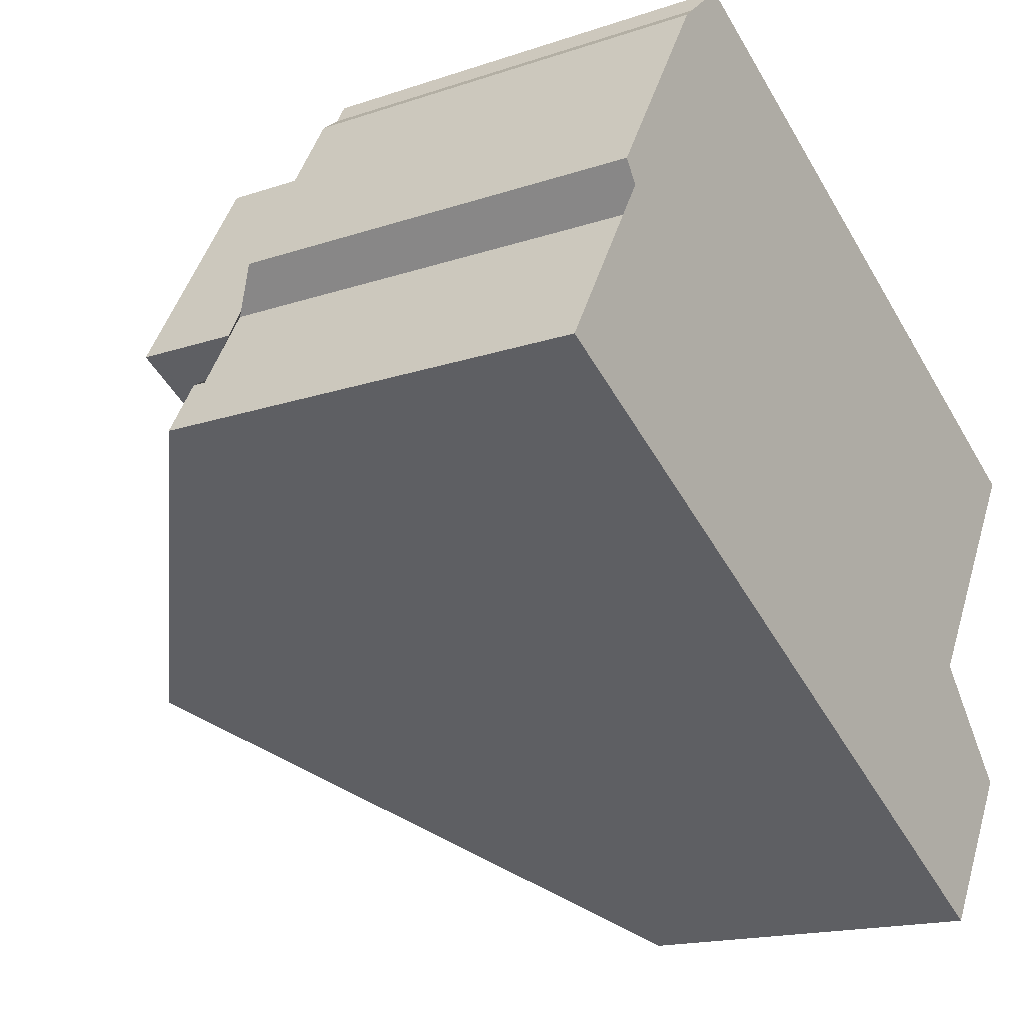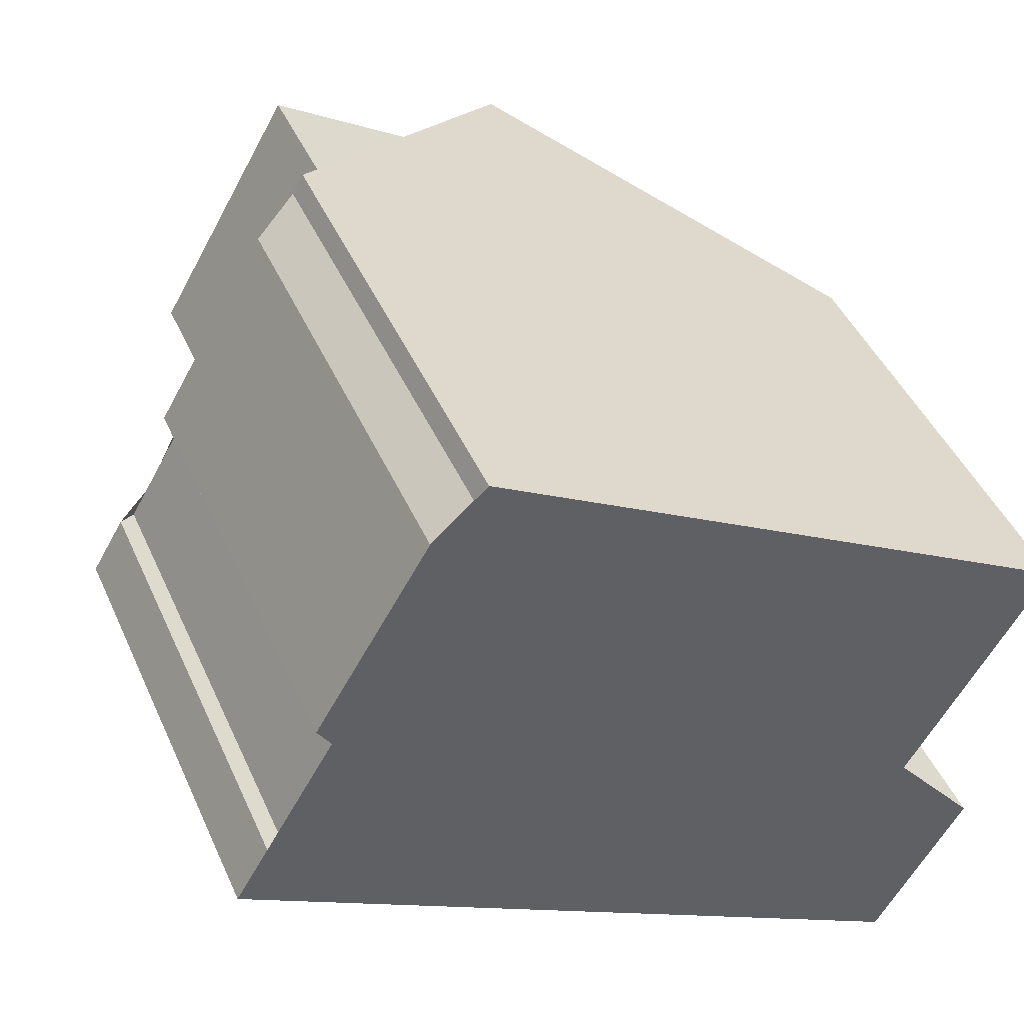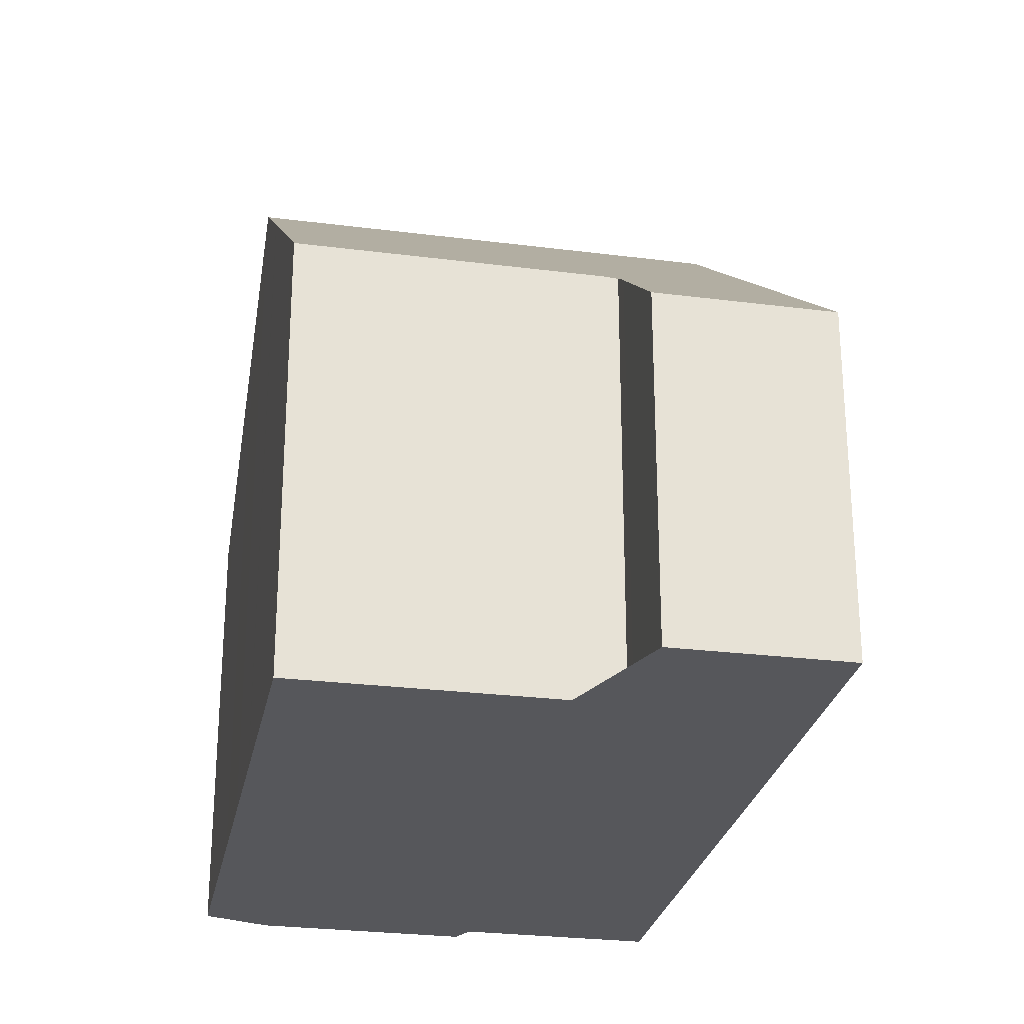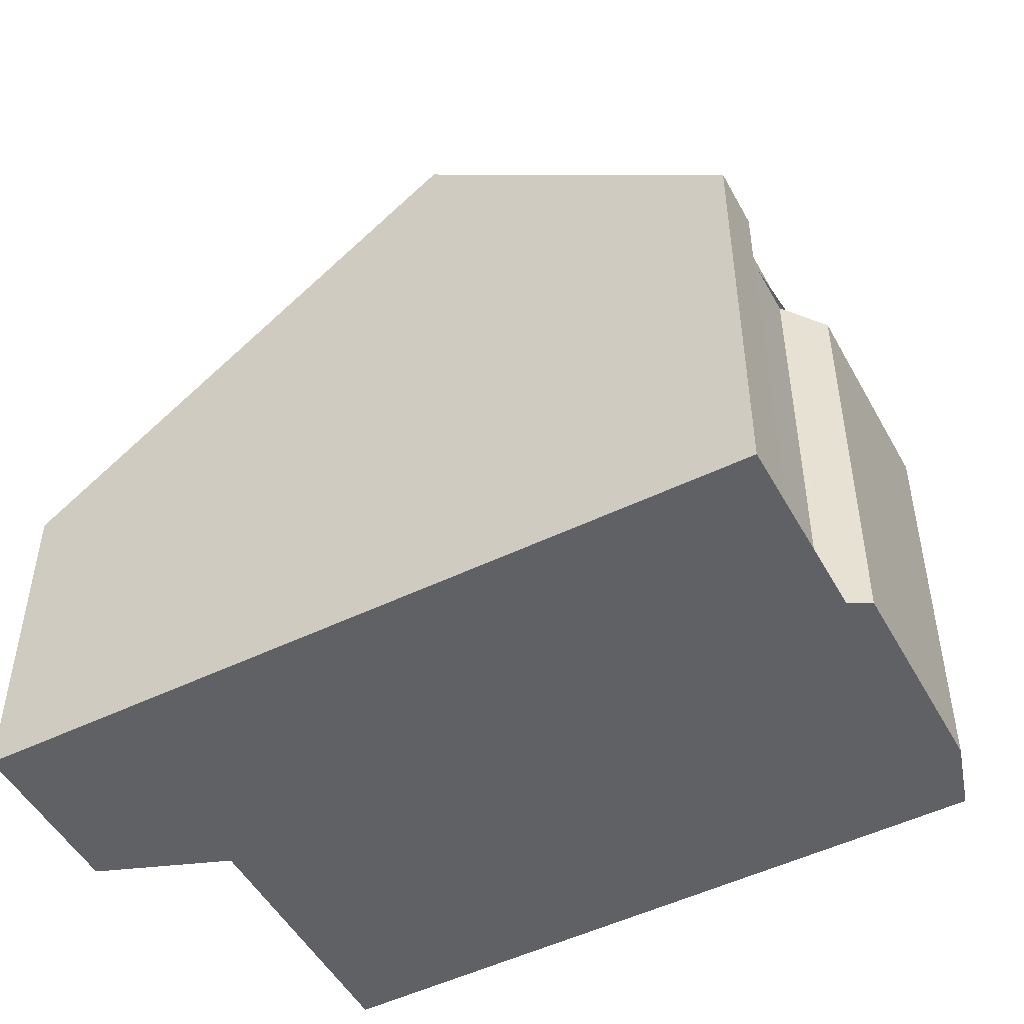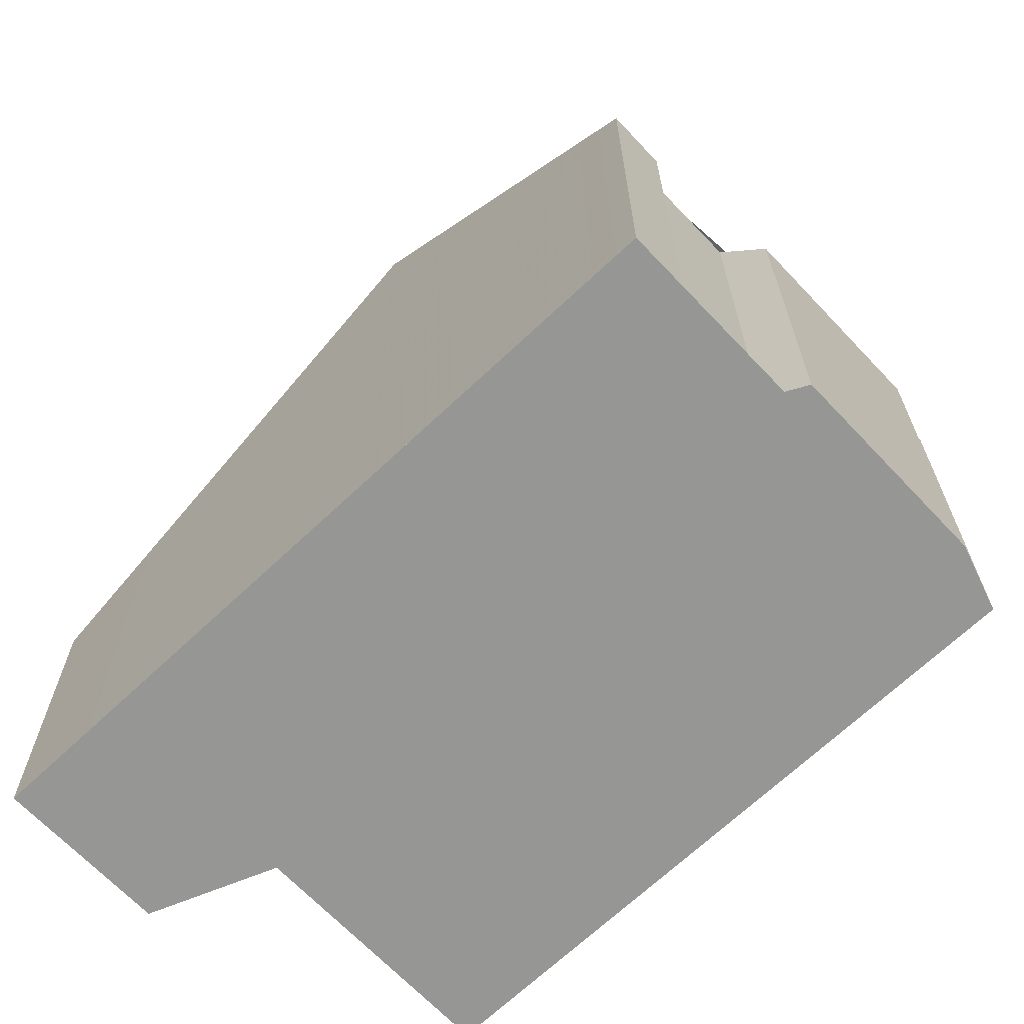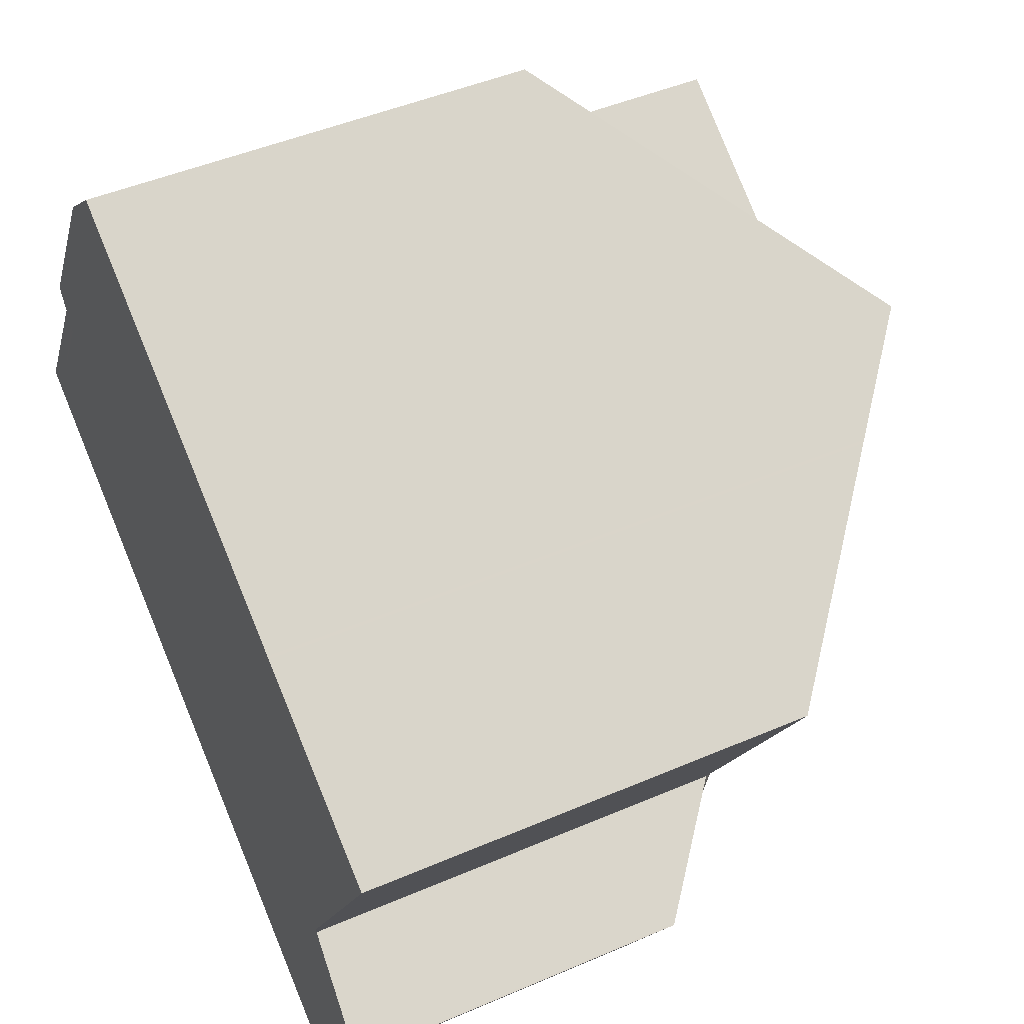
<metadata>
{"format":"obj","ext":"obj","renderer":"f3d","projection":"perspective","resolution":1024,"background":"white","views":[{"elev":-16.7,"azim":124.6,"up":"+Y"},{"elev":44.8,"azim":157.0,"up":"+Y"},{"elev":-27.1,"azim":-70.8,"up":"+Z"},{"elev":-50.0,"azim":58.4,"up":"+Z"},{"elev":-67.7,"azim":73.8,"up":"+Z"},{"elev":46.3,"azim":-116.2,"up":"+Y"}]}
</metadata>
<code>
v -1135 -1119 5.936
v -1135 -1119 5.94
v -1134 -1119 5.724
v -1133 -1122 5.721
v -1133 -1122 6.138
v -1132 -1124 6.141
v -1132 -1124 5.948
v -1132 -1124 5.943
v -1143 -1123 5.955
v -1141 -1130 4.673
v -1142 -1128 4.681
v -1141 -1127 5.943
v -1139 -1121 9.302
v -1136 -1127 9.301
v -1138 -1120 8.2
v -1134 -1126 8.202
v -1137 -1120 8.1
v -1134 -1126 8.089
v -1135 -1119 6.182
v -1132 -1125 6.174
v -1135 -1119 6.182
v -1135 -1119 5.932
v -1137 -1120 8.1
v -1133 -1122 6.084
v -1133 -1122 6.177
v -1135 -1124 8.093
v -1136 -1127 9.301
v -1139 -1121 9.302
v -1137 -1127 8.145
v -1140 -1122 8.143
v -1137 -1120 8.2
v -1136 -1123 8.201
v -1137 -1127 8.161
v -1140 -1122 8.172
v -1137 -1120 8.1
v -1136 -1123 8.094
v -1139 -1121 9.302
v -1139 -1121 9.302
v -1137 -1120 8.2
v -1137 -1120 8.2
v -1140 -1122 8.172
v -1135 -1119 6.458
v -1135 -1119 8.244
v -1143 -1123 5.954
v -1140 -1122 8.143
v -1135 -1119 8.049
v -1137 -1124 9.301
v -1137 -1124 9.301
v -1136 -1124 8.201
v -1138 -1125 8.166
v -1138 -1125 8.144
v -1141 -1127 5.944
v -1142 -1123 6.281
v -1142 -1123 6.282
v -1139 -1129 6.259
v -1140 -1127 6.268
v -1136 -1127 9.301
v -1136 -1127 9.301
v -1134 -1126 8.202
v -1134 -1126 8.089
v -1137 -1127 8.162
v -1137 -1127 8.145
v -1139 -1129 6.26
v -1141 -1130 4.673
v -1132 -1124 5.943
v -1132 -1124 6.175
v -1135 -1119 8.244
v -1135 -1119 6.458
v -1134 -1123 6.454
v -1136 -1119 6.459
v -1132 -1125 6.451
v -1135 -1119 8.244
v -1134 -1122 8.245
v -1135 -1119 8.049
v -1134 -1122 8.043
v -1135 -1119 6.458
v -1134 -1122 6.454
v -1132 -1125 6.451
v -1141 -1126 5.944
v -1140 -1126 6.269
v -1137 -1124 9.301
v -1137 -1124 9.301
v -1136 -1123 8.201
v -1134 -1122 8.245
v -1136 -1123 8.201
v -1136 -1123 8.094
v -1134 -1122 6.454
v -1133 -1122 6.178
v -1133 -1122 5.728
v -1138 -1125 8.166
v -1134 -1122 6.454
v -1134 -1122 8.245
v -1138 -1125 8.144
v -1134 -1122 8.043
v -1140 -1129 5.716
v -1141 -1127 5.724
v -1140 -1129 5.716
v -1136 -1126 9.301
v -1136 -1126 9.301
v -1135 -1125 8.201
v -1135 -1125 8.091
v -1137 -1126 8.163
v -1138 -1126 8.144
v -1140 -1128 6.264
v -1140 -1128 5.72
v -1133 -1123 6.14
v -1133 -1123 6.176
v -1133 -1124 6.453
v -1142 -1129 4.677
v -1141 -1127 5.805
v -1140 -1128 5.806
v -1140 -1129 5.807
v -1140 -1129 5.807
v -1142 -1128 4.699
v -1141 -1129 4.7
v -1141 -1130 4.701
v -1141 -1130 4.701
v -1135 -1119 5.94
v -1135 -1119 5.936
v -1135 -1119 0
v -1135 -1119 0
v -1135 -1119 5.932
v -1135 -1119 5.94
v -1135 -1119 0
v -1135 -1119 0
v -1133 -1122 5.721
v -1134 -1119 5.724
v -1134 -1119 0
v -1133 -1122 0
v -1133 -1122 5.728
v -1133 -1122 5.721
v -1133 -1122 0
v -1133 -1122 0
v -1133 -1123 6.14
v -1133 -1122 6.138
v -1133 -1122 0
v -1133 -1123 0
v -1132 -1124 5.948
v -1132 -1124 6.141
v -1132 -1124 0
v -1132 -1124 -8.882e-16
v -1132 -1124 5.943
v -1132 -1124 5.948
v -1132 -1124 -8.882e-16
v -1132 -1124 0
v -1132 -1125 6.174
v -1132 -1124 5.943
v -1132 -1124 0
v -1132 -1125 0
v -1142 -1123 6.282
v -1143 -1123 5.955
v -1143 -1123 0
v -1142 -1123 0
v -1141 -1130 4.673
v -1141 -1130 4.673
v -1141 -1130 0
v -1141 -1130 0
v -1142 -1128 4.699
v -1142 -1128 4.681
v -1142 -1128 0
v -1142 -1128 0
v -1141 -1127 5.944
v -1141 -1127 5.943
v -1141 -1127 0
v -1141 -1127 0
v -1138 -1120 8.2
v -1139 -1121 9.302
v -1139 -1121 1.776e-15
v -1138 -1120 0
v -1137 -1120 8.1
v -1138 -1120 8.2
v -1138 -1120 0
v -1137 -1120 0
v -1136 -1127 9.301
v -1134 -1126 8.202
v -1134 -1126 1.776e-15
v -1136 -1127 0
v -1136 -1119 6.459
v -1137 -1120 8.1
v -1137 -1120 0
v -1136 -1119 -8.882e-16
v -1134 -1126 8.202
v -1134 -1126 8.089
v -1134 -1126 0
v -1134 -1126 1.776e-15
v -1135 -1119 5.936
v -1135 -1119 6.182
v -1135 -1119 0
v -1135 -1119 0
v -1132 -1125 6.451
v -1132 -1125 6.174
v -1132 -1125 0
v -1132 -1125 0
v -1134 -1119 5.724
v -1135 -1119 5.932
v -1135 -1119 0
v -1134 -1119 0
v -1133 -1122 6.138
v -1133 -1122 6.084
v -1133 -1122 8.882e-16
v -1133 -1122 0
v -1137 -1127 8.161
v -1136 -1127 9.301
v -1136 -1127 0
v -1137 -1127 0
v -1139 -1129 6.259
v -1137 -1127 8.145
v -1137 -1127 0
v -1139 -1129 -8.882e-16
v -1140 -1122 8.172
v -1140 -1122 8.143
v -1140 -1122 0
v -1140 -1122 0
v -1137 -1127 8.145
v -1137 -1127 8.161
v -1137 -1127 0
v -1137 -1127 0
v -1139 -1121 9.302
v -1140 -1122 8.172
v -1140 -1122 0
v -1139 -1121 1.776e-15
v -1143 -1123 5.955
v -1143 -1123 5.954
v -1143 -1123 0
v -1143 -1123 0
v -1141 -1126 5.944
v -1141 -1127 5.944
v -1141 -1127 0
v -1141 -1126 0
v -1140 -1122 8.143
v -1142 -1123 6.282
v -1142 -1123 0
v -1140 -1122 0
v -1140 -1129 5.807
v -1139 -1129 6.259
v -1139 -1129 -8.882e-16
v -1140 -1129 0
v -1142 -1129 4.677
v -1141 -1130 4.673
v -1141 -1130 0
v -1142 -1129 0
v -1132 -1124 5.943
v -1132 -1124 5.943
v -1132 -1124 0
v -1132 -1124 0
v -1135 -1119 6.182
v -1136 -1119 6.459
v -1136 -1119 -8.882e-16
v -1135 -1119 0
v -1134 -1126 8.089
v -1132 -1125 6.451
v -1132 -1125 0
v -1134 -1126 0
v -1143 -1123 5.954
v -1141 -1126 5.944
v -1141 -1126 0
v -1143 -1123 0
v -1133 -1122 6.084
v -1133 -1122 5.728
v -1133 -1122 0
v -1133 -1122 8.882e-16
v -1141 -1127 5.805
v -1141 -1127 5.724
v -1141 -1127 0
v -1141 -1127 8.882e-16
v -1141 -1130 4.701
v -1140 -1129 5.716
v -1140 -1129 -8.882e-16
v -1141 -1130 -8.882e-16
v -1132 -1124 6.141
v -1133 -1123 6.14
v -1133 -1123 0
v -1132 -1124 0
v -1142 -1128 4.681
v -1142 -1129 4.677
v -1142 -1129 0
v -1142 -1128 0
v -1141 -1127 5.943
v -1141 -1127 5.805
v -1141 -1127 8.882e-16
v -1141 -1127 0
v -1140 -1129 5.716
v -1140 -1129 5.807
v -1140 -1129 0
v -1140 -1129 -8.882e-16
v -1141 -1127 5.724
v -1142 -1128 4.699
v -1142 -1128 0
v -1141 -1127 0
v -1141 -1130 4.673
v -1141 -1130 4.701
v -1141 -1130 -8.882e-16
v -1141 -1130 0
v -1143 -1123 0
v -1135 -1119 0
v -1135 -1119 0
v -1134 -1119 0
v -1133 -1122 0
v -1133 -1122 0
v -1132 -1124 0
v -1132 -1124 0
v -1132 -1124 0
v -1141 -1130 0
v -1142 -1128 0
v -1141 -1127 0
f 85 49 47 81
f 86 26 49 85
f 87 69 26 86
f 89 24 25 88
f 21 19 1 2 22
f 68 23 17 70
f 107 25 24 5 106
f 101 26 69 108
f 82 48 50 90
f 93 51 56 80
f 74 35 31 72
f 75 36 32 73
f 90 50 51 93
f 76 35 74
f 77 36 75
f 37 13 15 40
f 40 15 17 23
f 41 34 28 38
f 54 30 45 53
f 45 30 34 41
f 98 47 49 100
f 100 49 26 101
f 102 50 48 99
f 104 56 51 103
f 103 51 50 102
f 53 44 9 54
f 111 105 96 110
f 80 56 52 79
f 59 16 14 57
f 60 18 16 59
f 58 27 33 61
f 62 29 55 63
f 61 33 29 62
f 113 97 95 112
f 65 8 20 66
f 78 18 60 71
f 88 25 69 87
f 70 19 21 68
f 108 69 25 107
f 71 66 20 78
f 79 44 53 80
f 83 39 67 84
f 81 37 40 85
f 88 21 22 3 4 89
f 90 41 38 82
f 80 53 45 93
f 94 46 43 92
f 93 45 41 90
f 91 42 46 94
f 87 68 21 88
f 115 109 11 114
f 117 10 64 116
f 100 59 57 98
f 101 60 59 100
f 99 58 61 102
f 103 62 63 104
f 102 61 62 103
f 112 95 105 111
f 106 6 7 65 66 107
f 108 71 60 101
f 107 66 71 108
f 116 64 109 115
f 110 12 52 56 104 111
f 112 63 55 113
f 111 104 63 112
f 114 96 105 115
f 116 95 97 117
f 115 105 95 116
f 119 120 121 118
f 123 124 125 122
f 127 128 129 126
f 131 132 133 130
f 135 136 137 134
f 139 140 141 138
f 143 144 145 142
f 147 148 149 146
f 151 152 153 150
f 155 156 157 154
f 159 160 161 158
f 163 164 165 162
f 167 168 169 166
f 171 172 173 170
f 175 176 177 174
f 179 180 181 178
f 183 184 185 182
f 187 188 189 186
f 191 192 193 190
f 195 196 197 194
f 199 200 201 198
f 203 204 205 202
f 207 208 209 206
f 211 212 213 210
f 215 216 217 214
f 219 220 221 218
f 223 224 225 222
f 227 228 229 226
f 231 232 233 230
f 235 236 237 234
f 239 240 241 238
f 243 244 245 242
f 247 248 249 246
f 251 252 253 250
f 255 256 257 254
f 259 260 261 258
f 263 264 265 262
f 267 268 269 266
f 271 272 273 270
f 275 276 277 274
f 279 280 281 278
f 283 284 285 282
f 287 288 289 286
f 291 292 293 290
f 295 296 297 298 299 300 301 302 303 304 305 294

</code>
